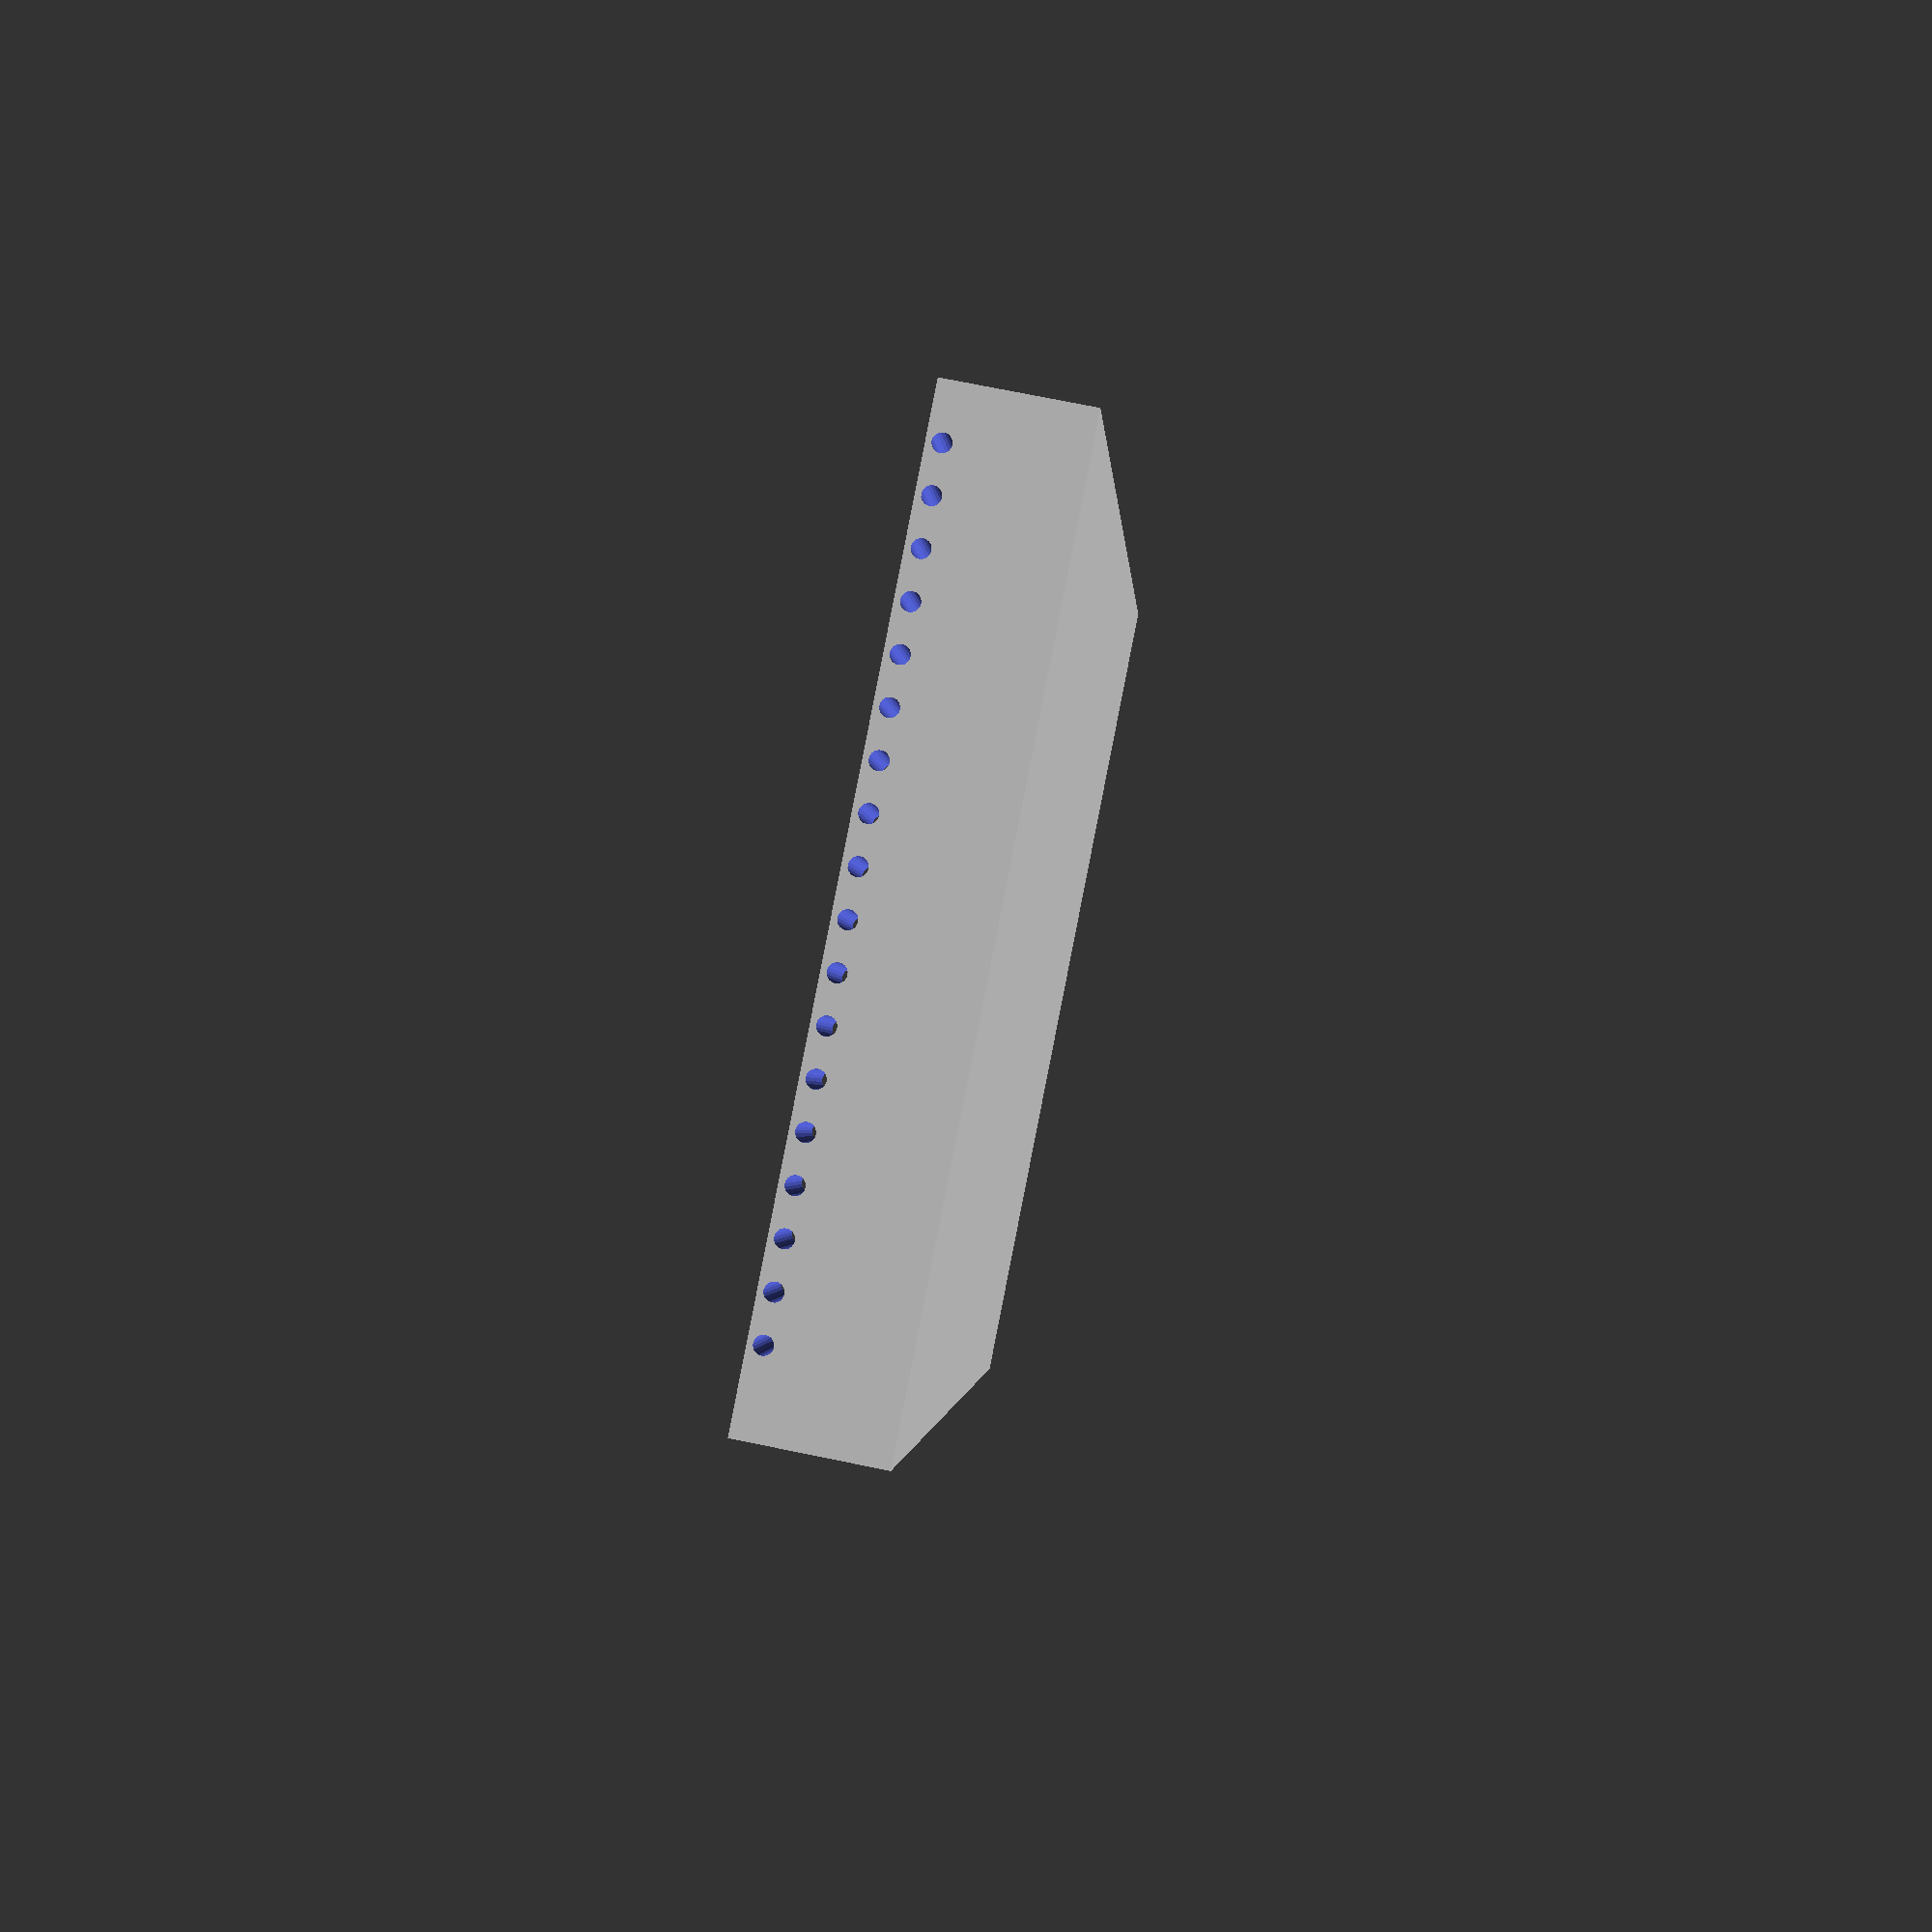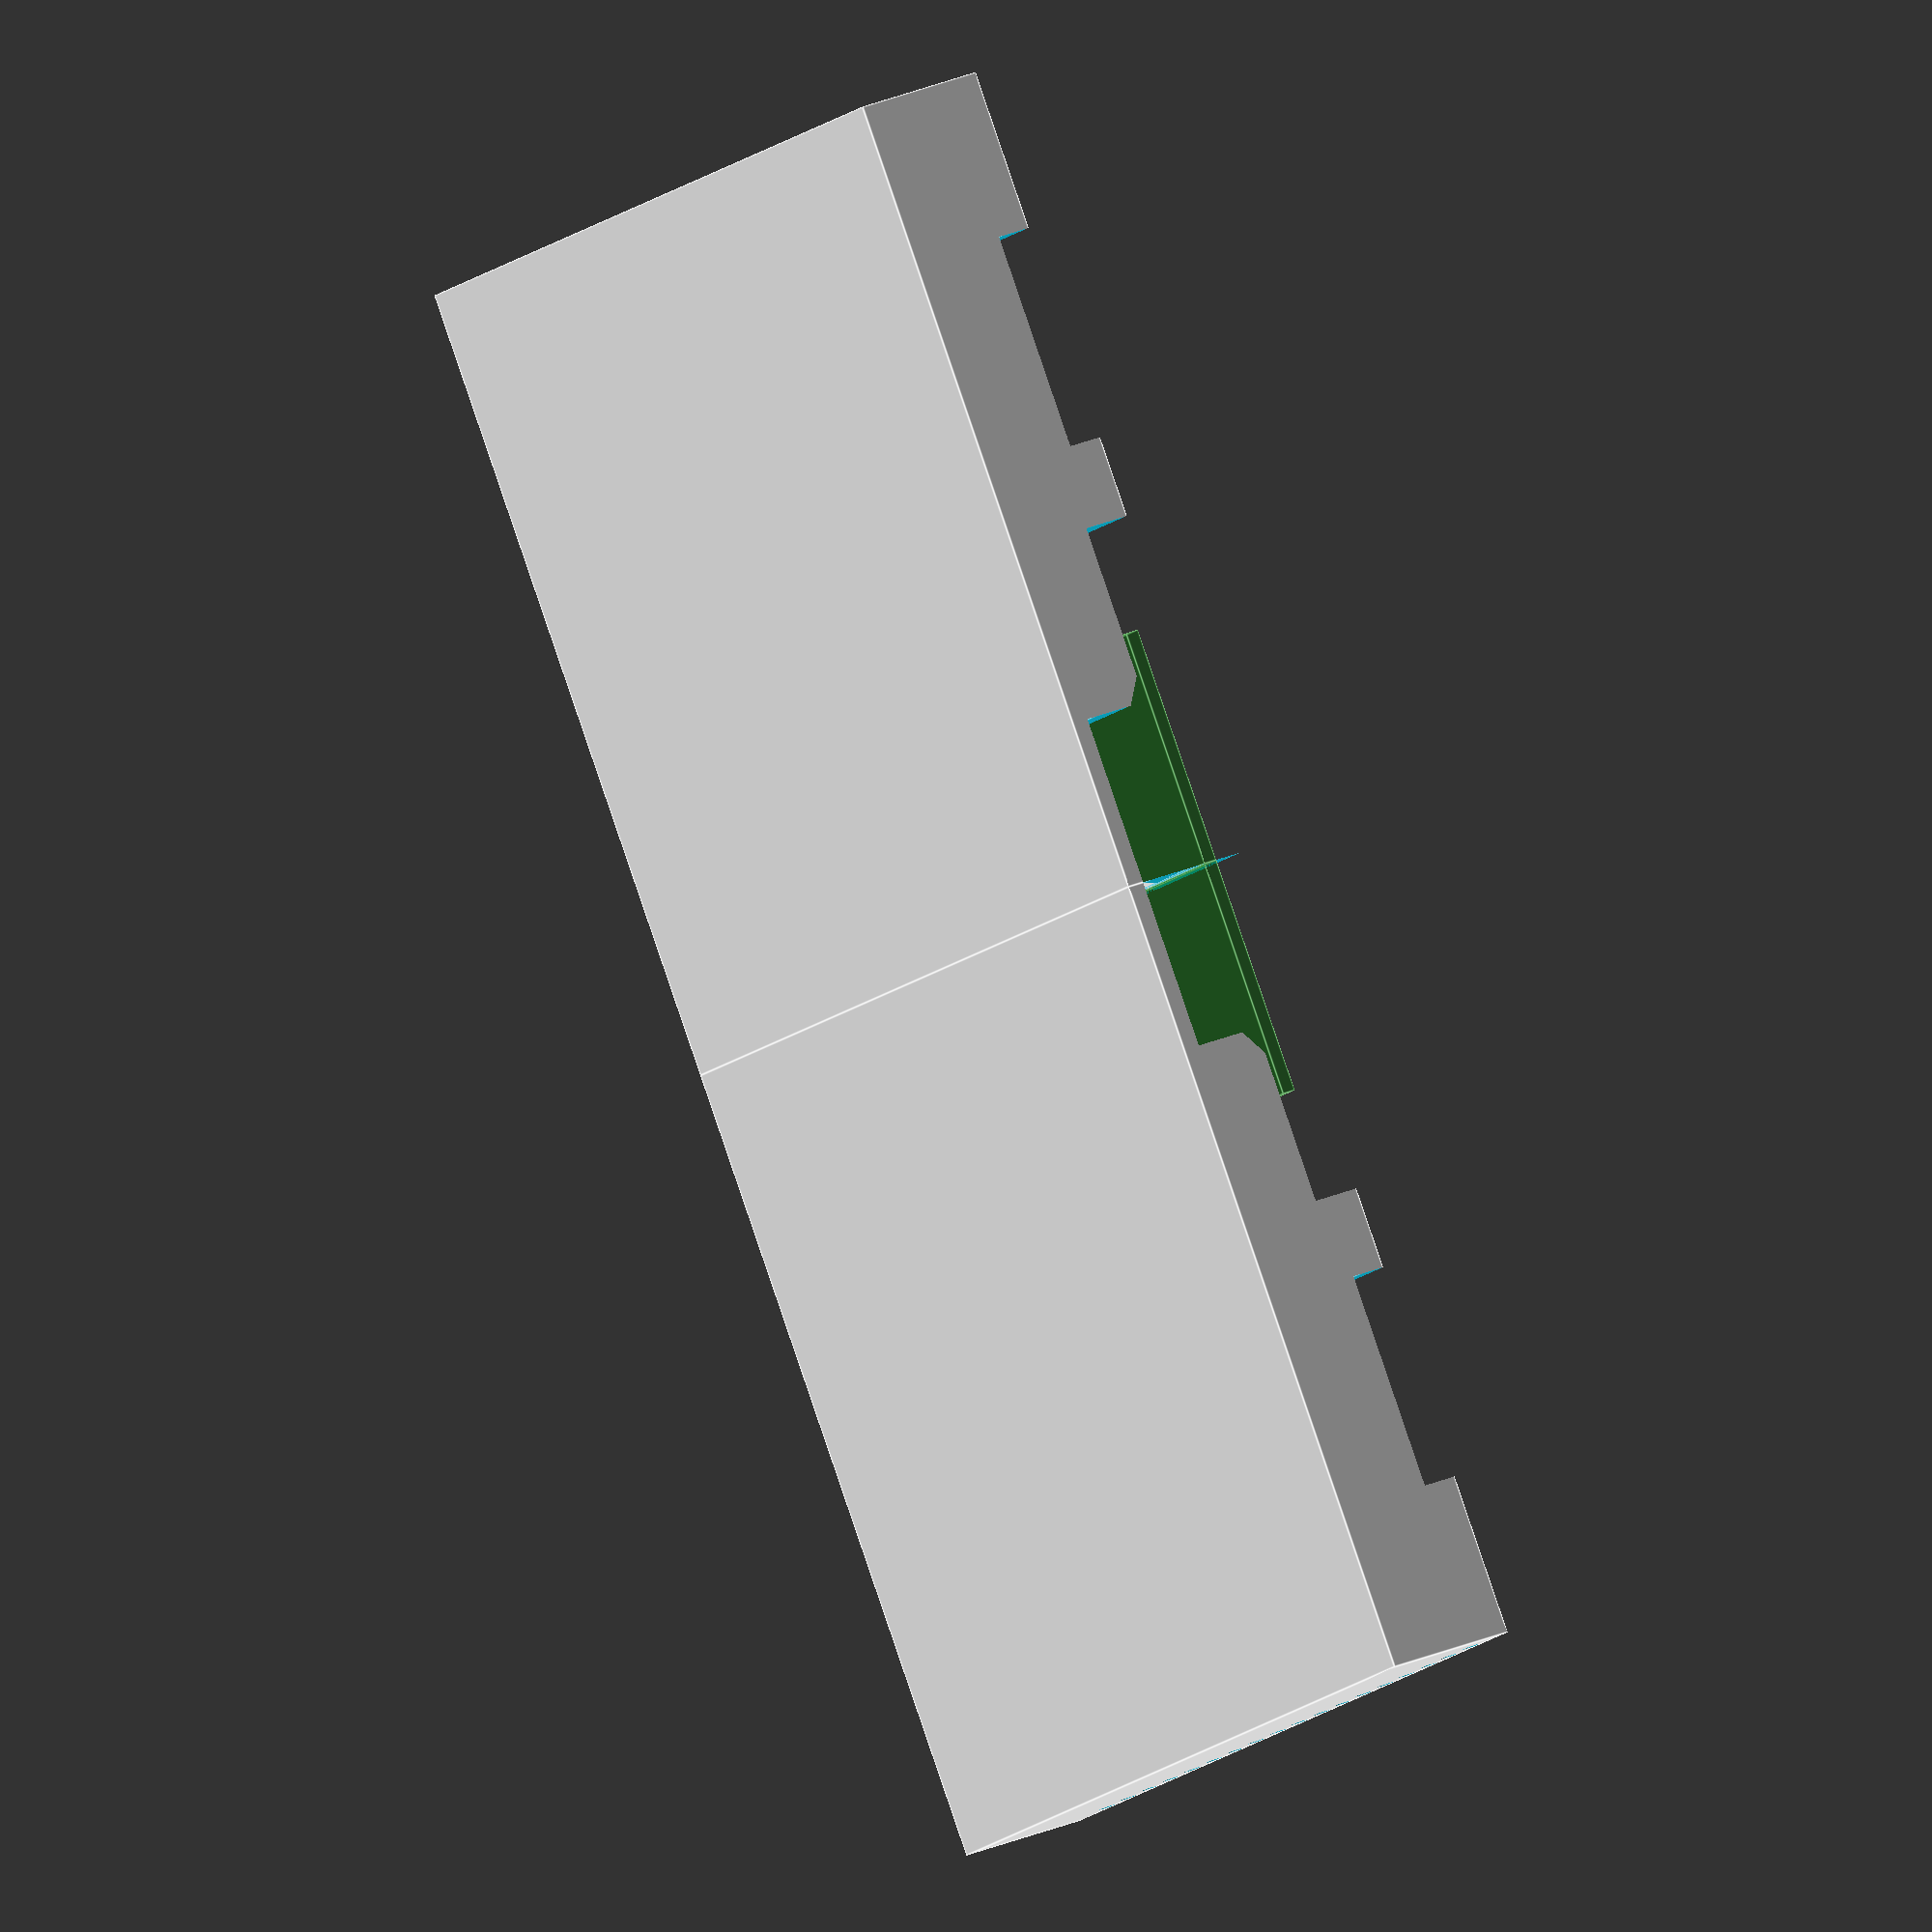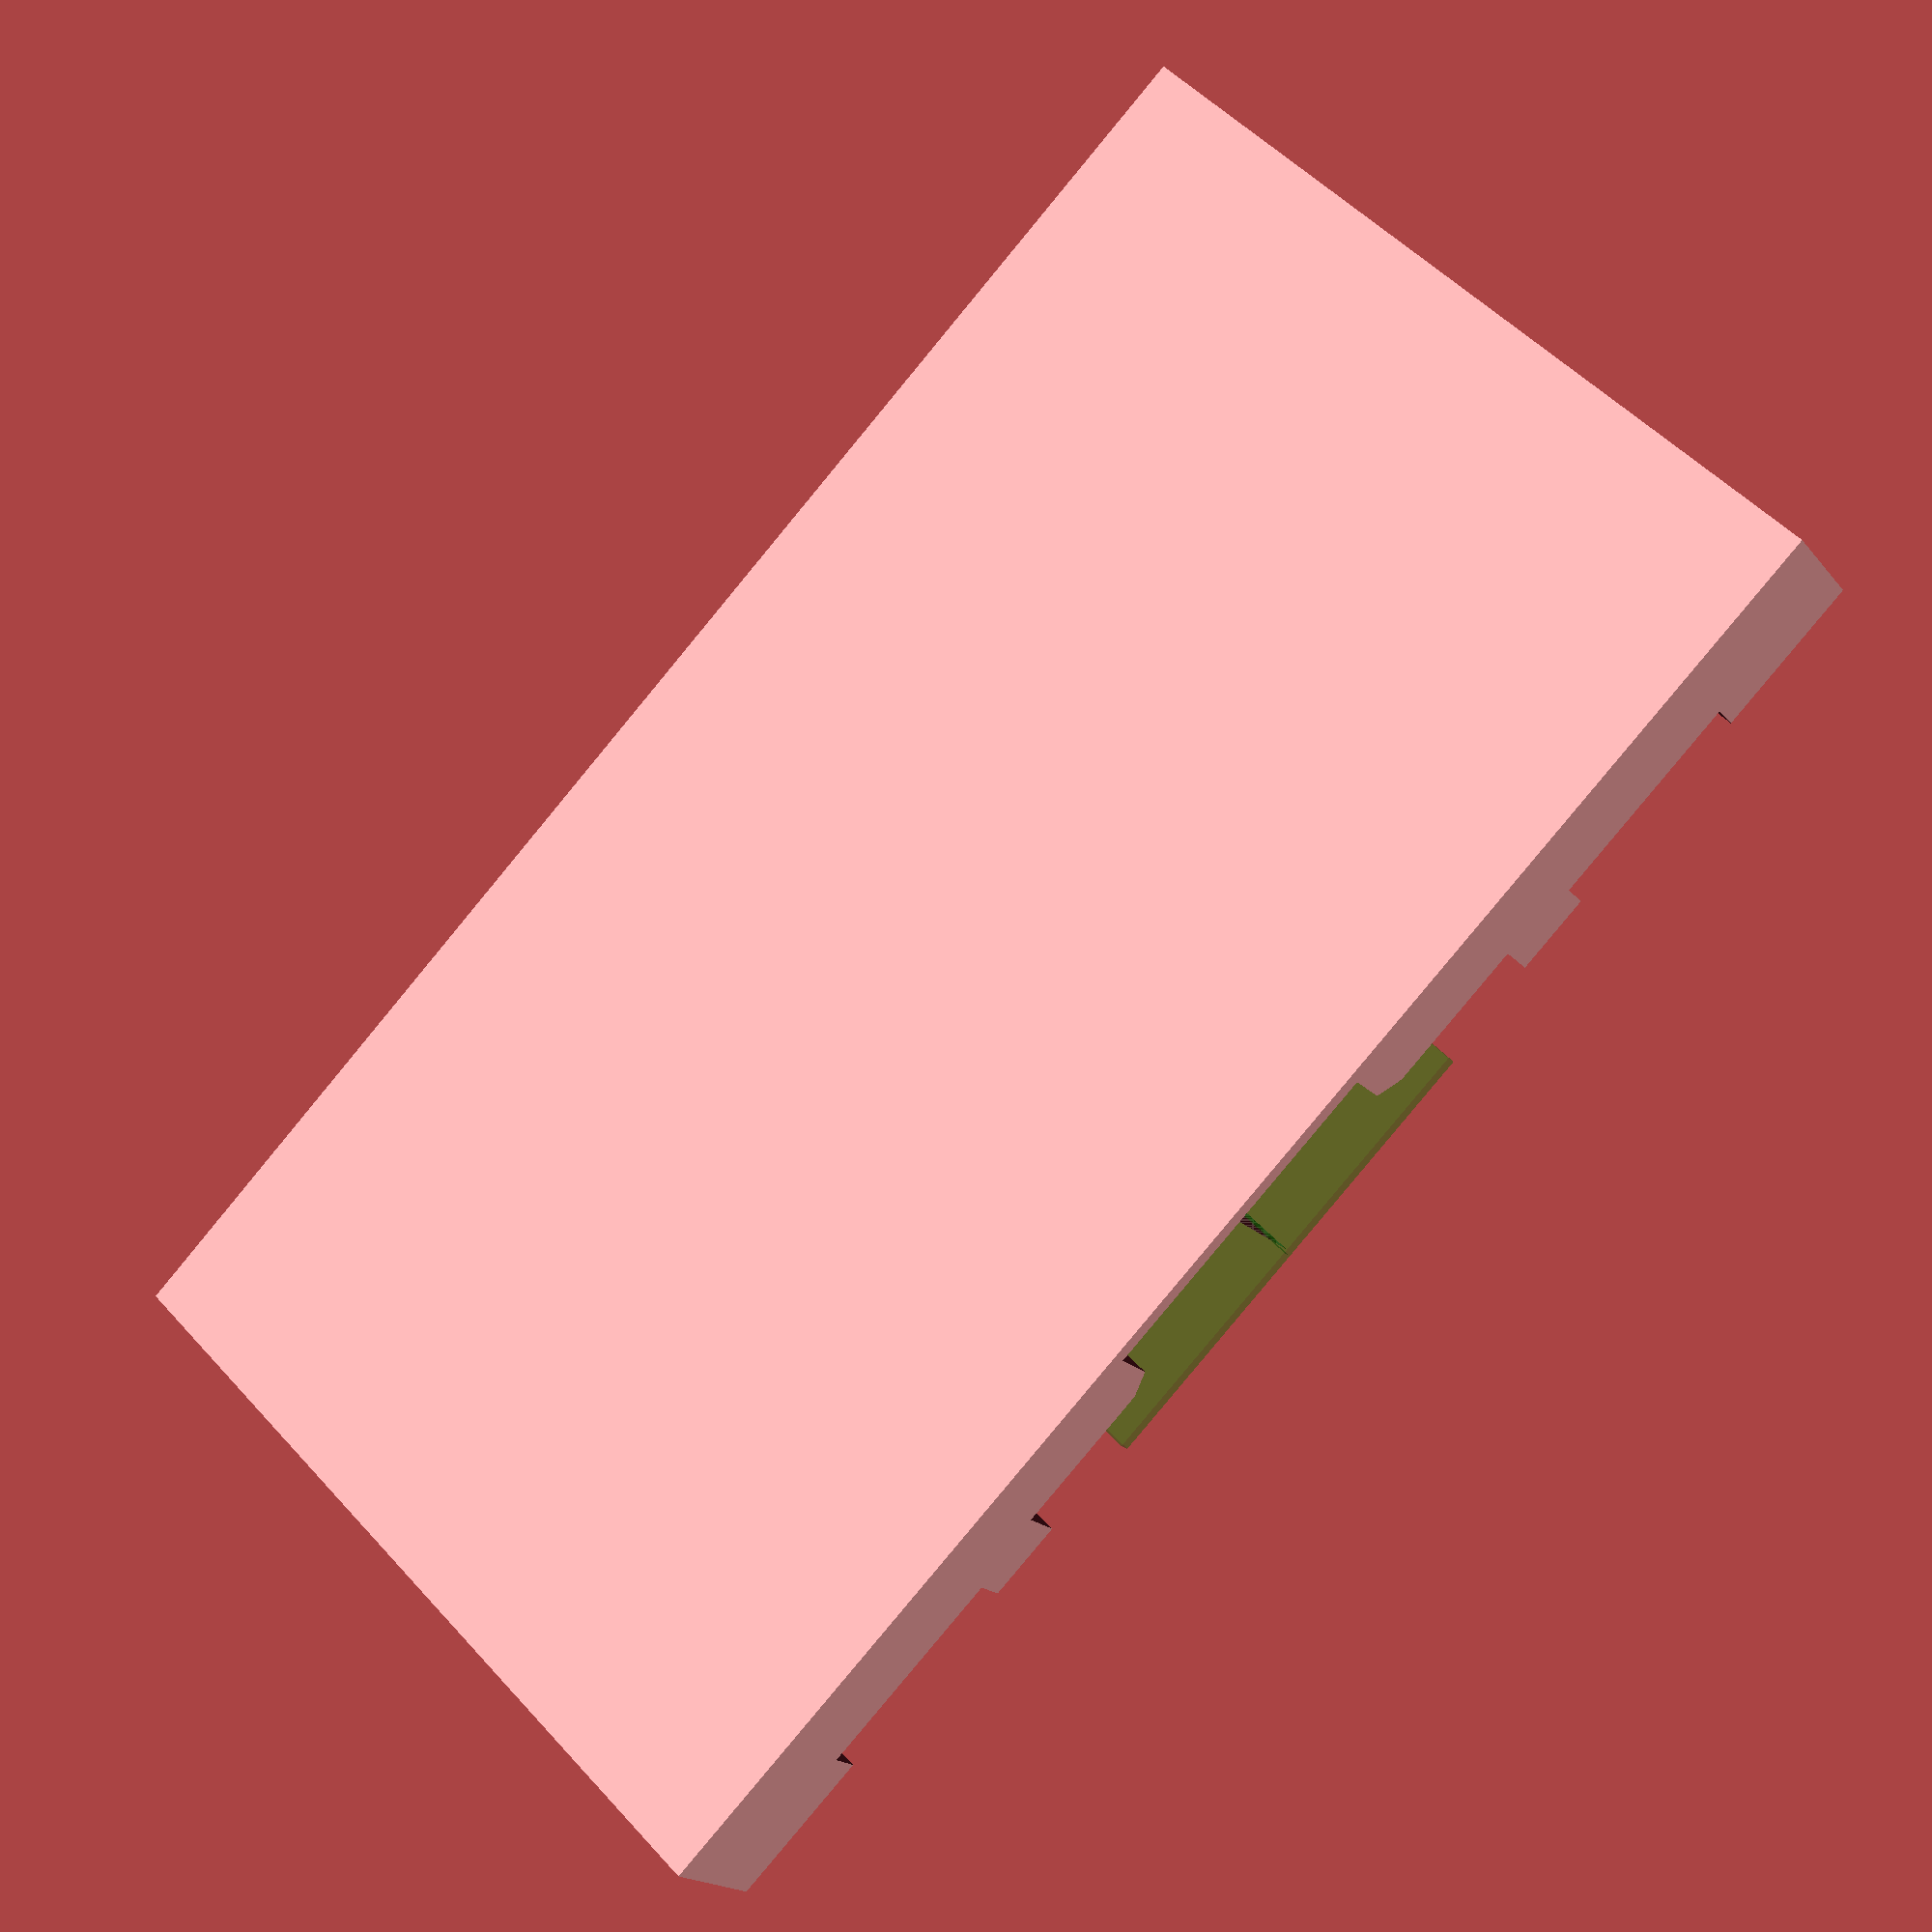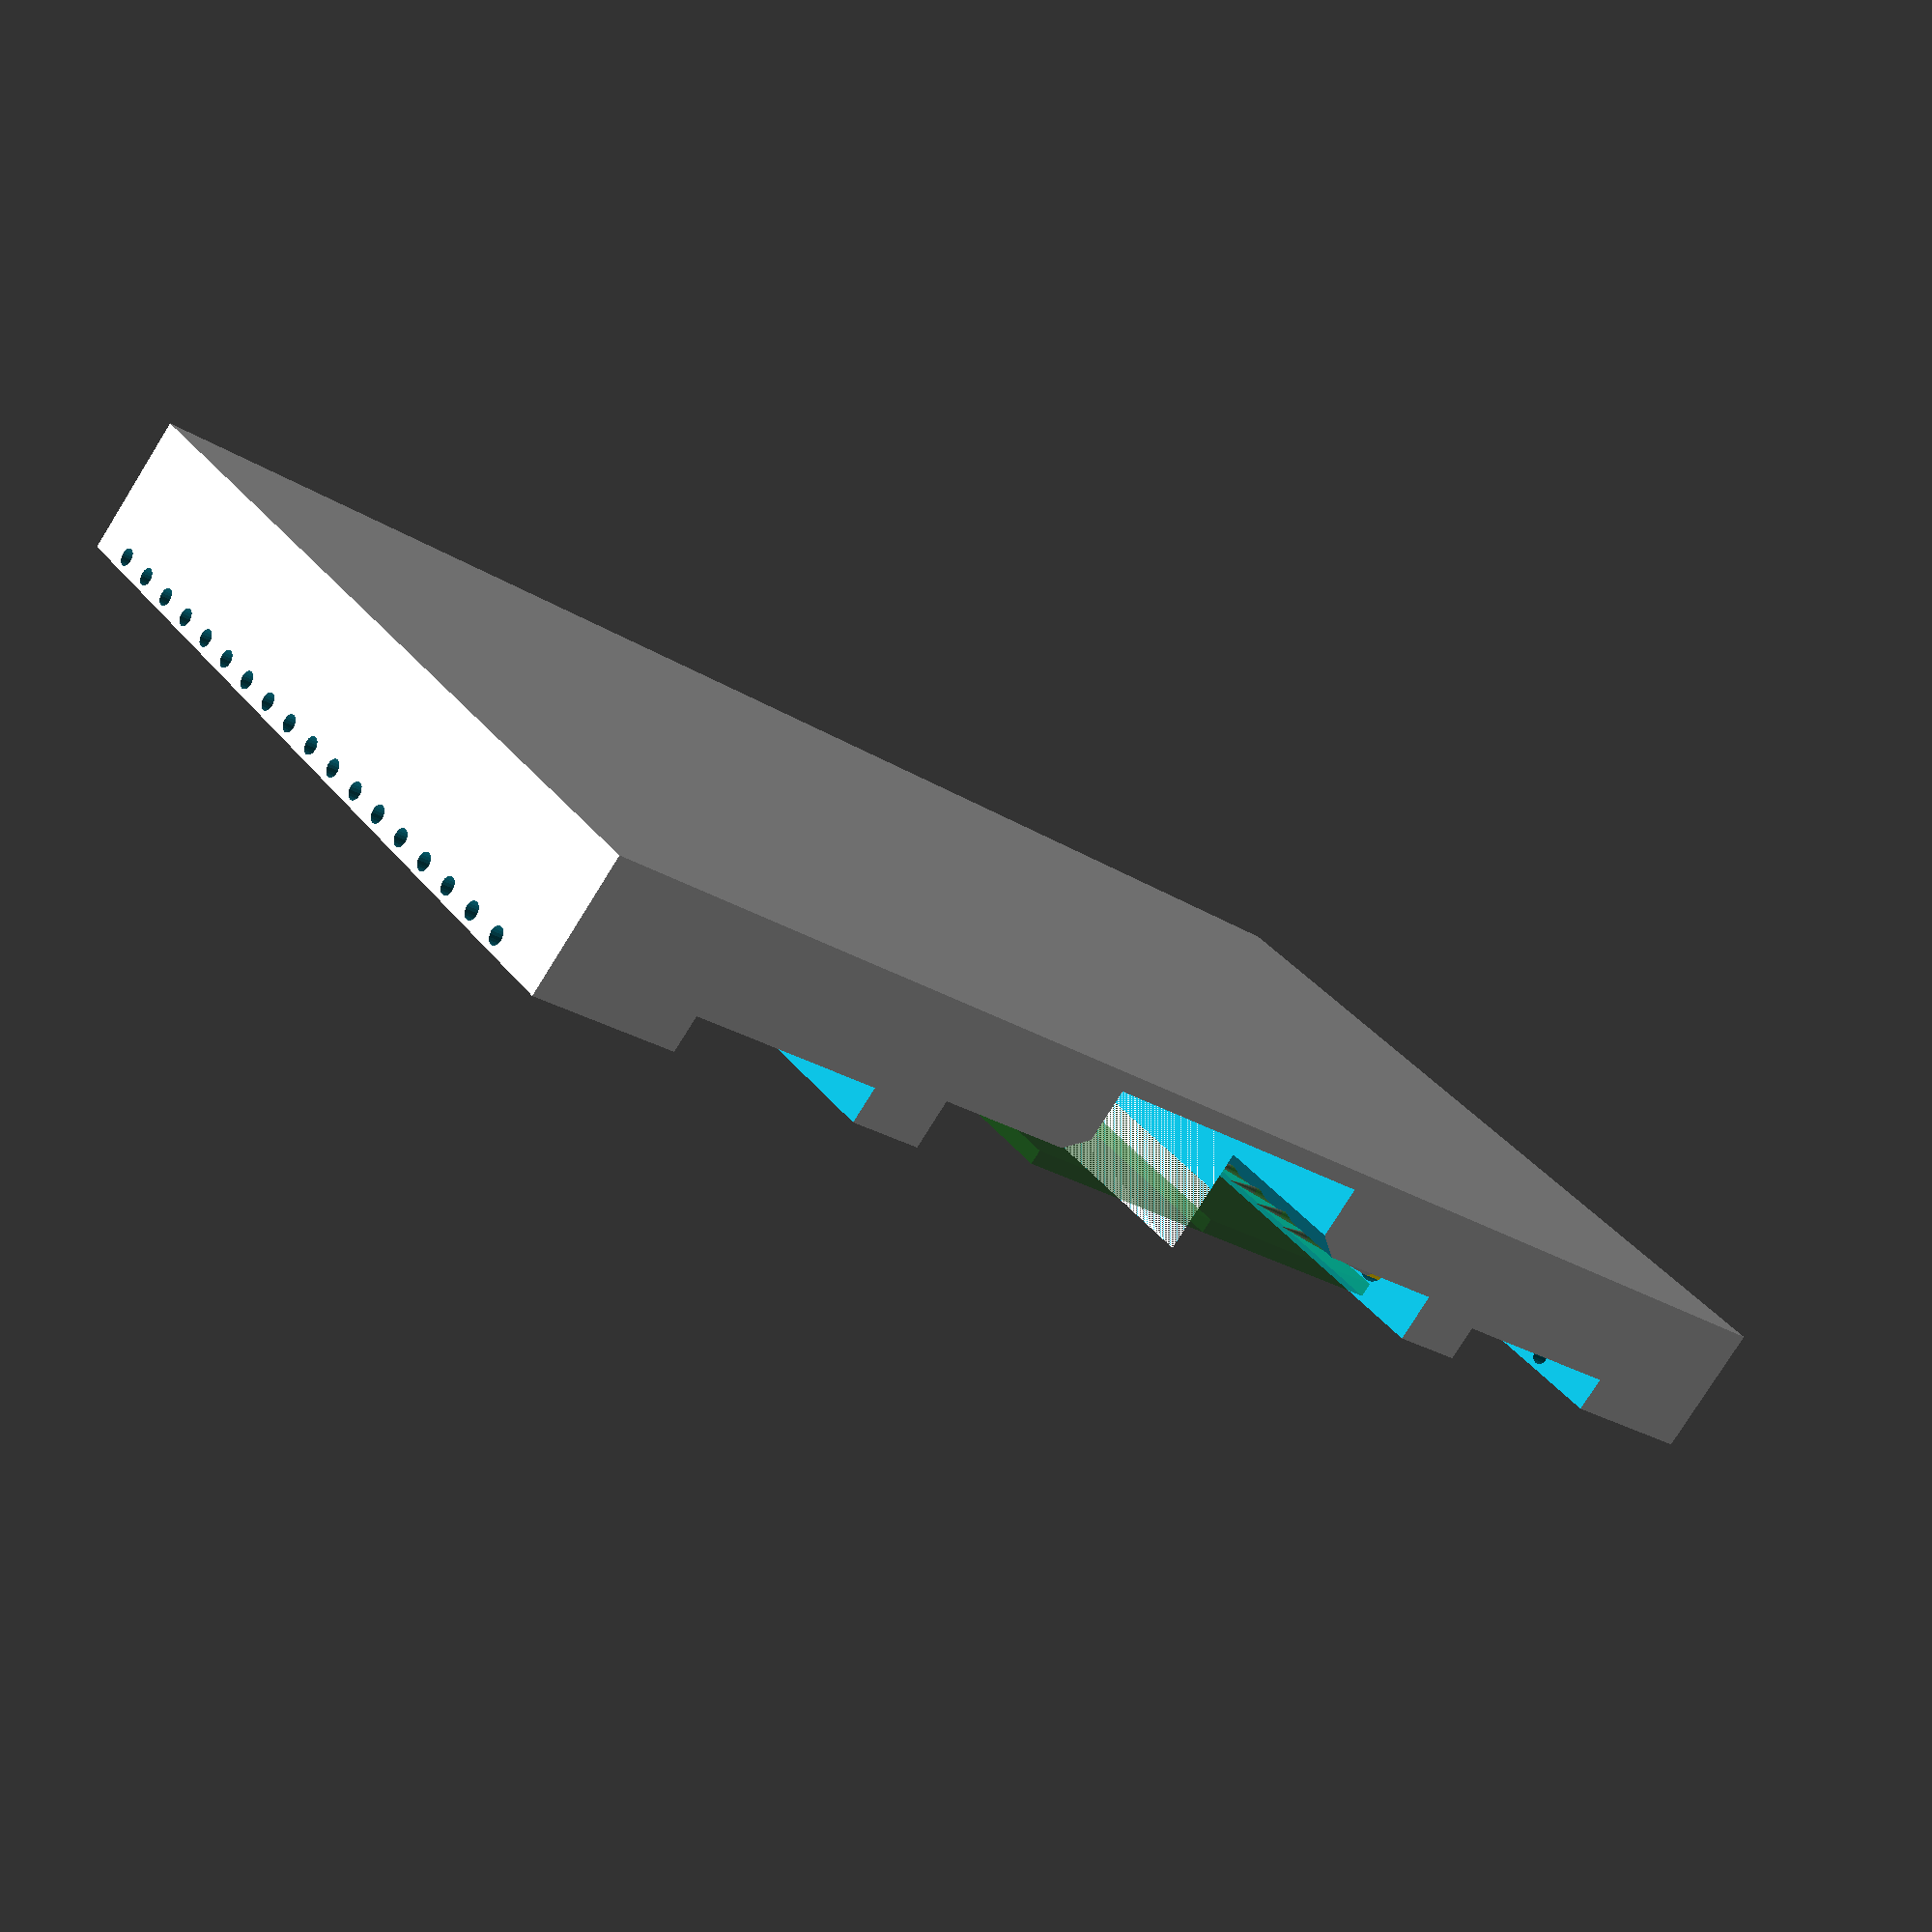
<openscad>
$fn=20;
/*
  Dual Castellation Programmer Jig Via Probes
  Author: Brian Khuu 2019
  
  Allows for quick connects without soldering to castellation based PCBs. This is useful for testing or quick programming.
  
  I used P100-E2 probes for this
*/

base_thickness = 1; // Base thickness
bh = 2; // Top thickness
st = 2; // side thickness
mt = 2; // middle thickness

/* probe pin spec */
ppext = 8; // Probe extention length
ppbody = 25; // Body of the probe
ppdia = 1.5; // probe pin diameter

ppdiatol = 0.5; // tolerance for fitting
ppdiaoutset = ppext*2/3+0.5; // How far to space out to allow for side fits

/* Castellated Module Pin Spacing and count */
ppc = 18; // pin pair count
pps = 2.54; // spacing between each pair of probes
fps = 3; //first probe spacing from bottom of module

/* Castellated Module */
modtol = 0.4; // module dimentions tolerance
modx = 49.4; // module x length
mody = 27.5; // module y length
modcutx = 48.3; // module y length cutout area
modcuty = 18.9; // module y length cutout area

mod_pcb_thickness = 0.8; //0.8
mod_bottom_depth = 4;
modh = mod_pcb_thickness + mod_bottom_depth; // Module depth required

/* Clip */
clip_tab = 5; // Clip tab to more easily open the clip

/* pcb */
pcb_h = 2; // pcb thickness

/* calc */
boxx = fps + ppc * pps + pps-0.5;
boxy = st*2 + mody + (ppbody + ppdiaoutset)*2;
boxh = bh+modh+base_thickness;

ppexth = ppext/2;

module probe_pin_req()
{
  inset=0;
  translate([0,0,-ppbody])
  union()
  {
    translate([0,0,-1])
    cylinder(r1=(ppdia)/2,r2=(ppdia+ppdiatol)/2, h=2);
    translate([0,0,1])
      cylinder(r=(ppdia+ppdiatol)/2, h=ppbody+ppext+1);
    %color("gold") cylinder(r=ppdia/2, h=ppbody);
    %color("silver") translate([0,0,ppbody])
      cylinder(r=ppdia/2, r2=0, h=ppext);
  }
}

module half_dual_castellation_probe_programmer()
{
  /* Module Visualisation */
  translate([0, 0, base_thickness+mod_bottom_depth+ppdiatol/2]) 
    %color("green",0.25) cube([modx+pps,(mody)/2, mod_pcb_thickness]);

  /* Clip Body */
  difference() {
    
    /* Bulk */
    cube([boxx,boxy/2,boxh]);

    /* Probe Access Cutout */
    translate([-1, 5, base_thickness+mod_bottom_depth+ppdia/2]) 
      union()
      {
        translate([0,(mody+modtol)/2+ppdiaoutset,0])
          cube([modx+pps+1,ppbody*2/4, 10]);
      }
      
    /* Module Cutout */
    translate([-1, 0, 0]) 
      union()
      {        
        hull()
        {
          translate([0, 0, base_thickness]) 
            cube([modx+pps+1,(mody-ppdia*4)/2-1, 1]);
          translate([0, 0,base_thickness+mod_bottom_depth*3/4]) 
            cube([modx+pps+1,(mody-ppdia*4)/2-1, mod_bottom_depth]);
        }
        hull()
        {
          translate([0, 0,base_thickness+mod_bottom_depth*3/4]) 
            cube([modx+pps+1,(mody-ppdia*4)/2-1, mod_bottom_depth]);
          translate([0, 0,base_thickness+mod_bottom_depth]) 
            cube([modx+pps+1,(mody-ppdia*4)/2+0.5, mod_bottom_depth]);
        }
        translate([0, 0, base_thickness+mod_bottom_depth]) 
          cube([modx+pps+1,(mody)/2+ppdiaoutset+0.5, 10]);
      }
      
    /* Probe */
    for ( xi = [0 : 1 : ppc-1] )
    {
      translate([fps+pps*xi, 0, base_thickness+mod_bottom_depth+ppdiatol/2])
      union()
      {
        translate([0, (mody)/2+ppdiaoutset, mod_pcb_thickness/2])
          rotate([90,0,0])
          probe_pin_req();
      }
    }
    
    /* Wire Guide (To solder onto the probe) */
    for ( xii = [0 : 1 : ppc-1] )
    {
      translate([fps+pps*xii, boxy/2+1, base_thickness+mod_bottom_depth+ppdia+0.5])
        rotate([90,0,0])
          cylinder(r=0.5, h=15);
    }
  }
}


module dual_castellation_probe_programmer()
{
  union()
  {
    mirror([0,0,0]) half_dual_castellation_probe_programmer();
    mirror([0,1,0]) half_dual_castellation_probe_programmer();
  }
}

dual_castellation_probe_programmer();
</openscad>
<views>
elev=287.2 azim=15.7 roll=101.6 proj=p view=wireframe
elev=154.2 azim=214.1 roll=305.1 proj=o view=edges
elev=17.4 azim=135.1 roll=205.5 proj=p view=solid
elev=259.0 azim=308.2 roll=32.0 proj=p view=wireframe
</views>
